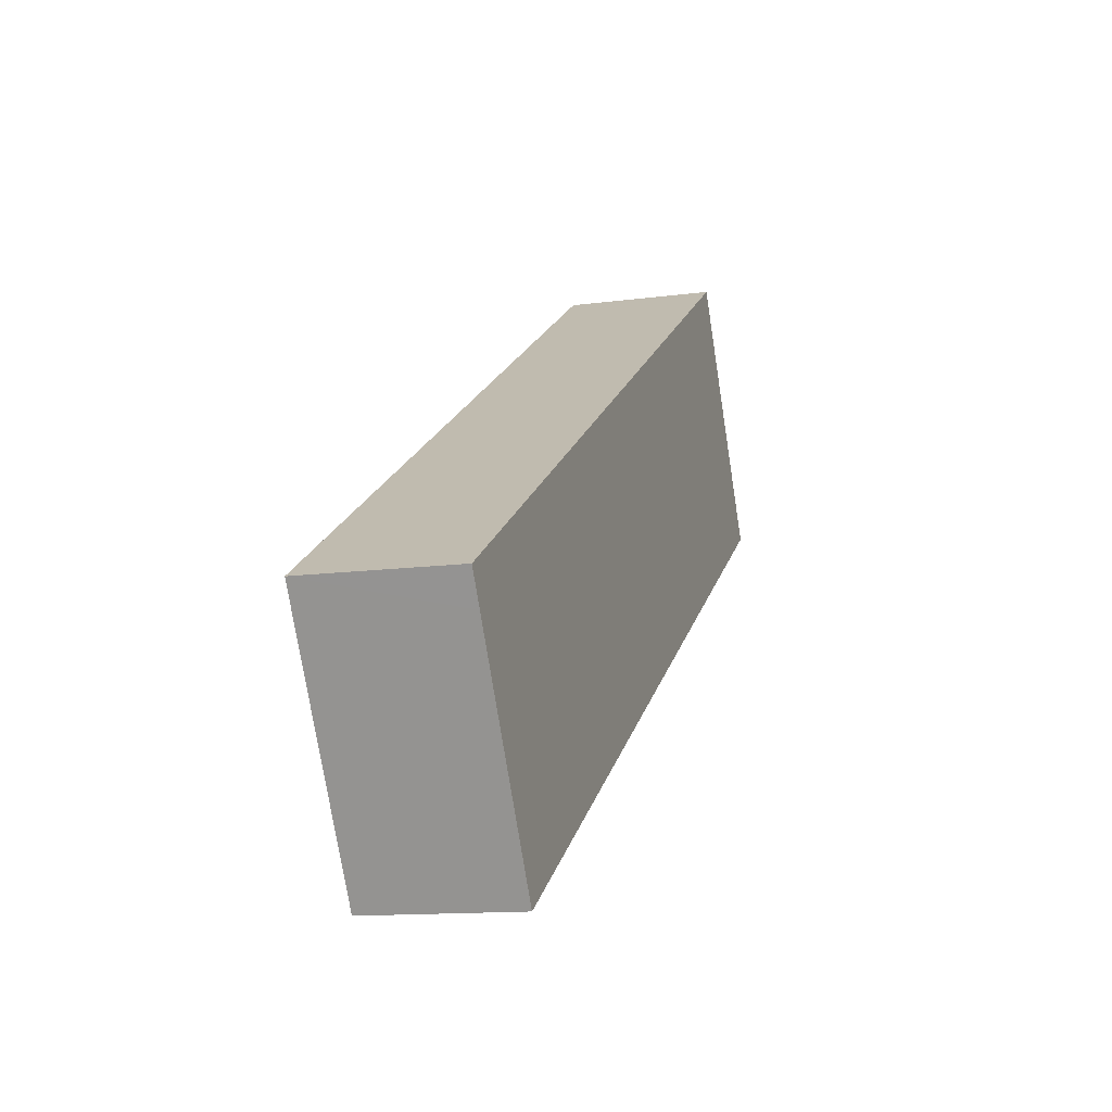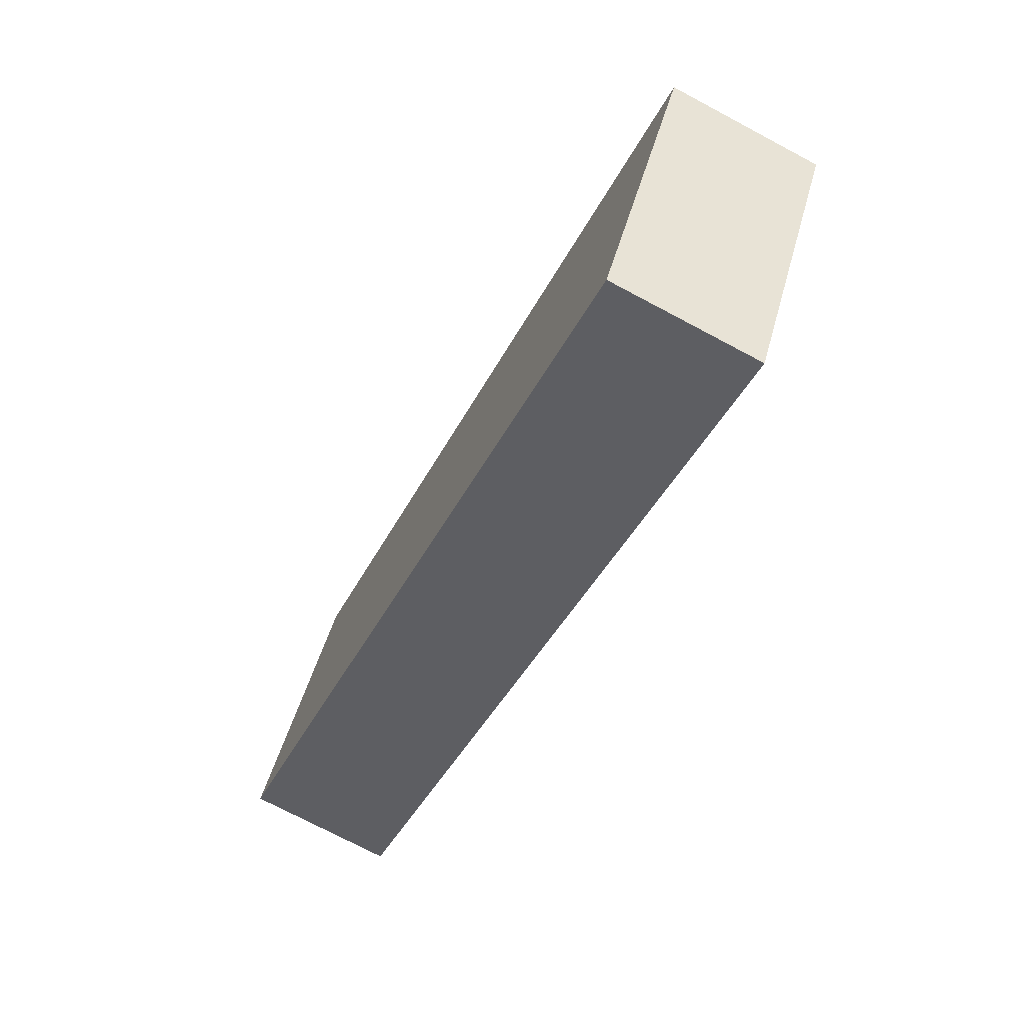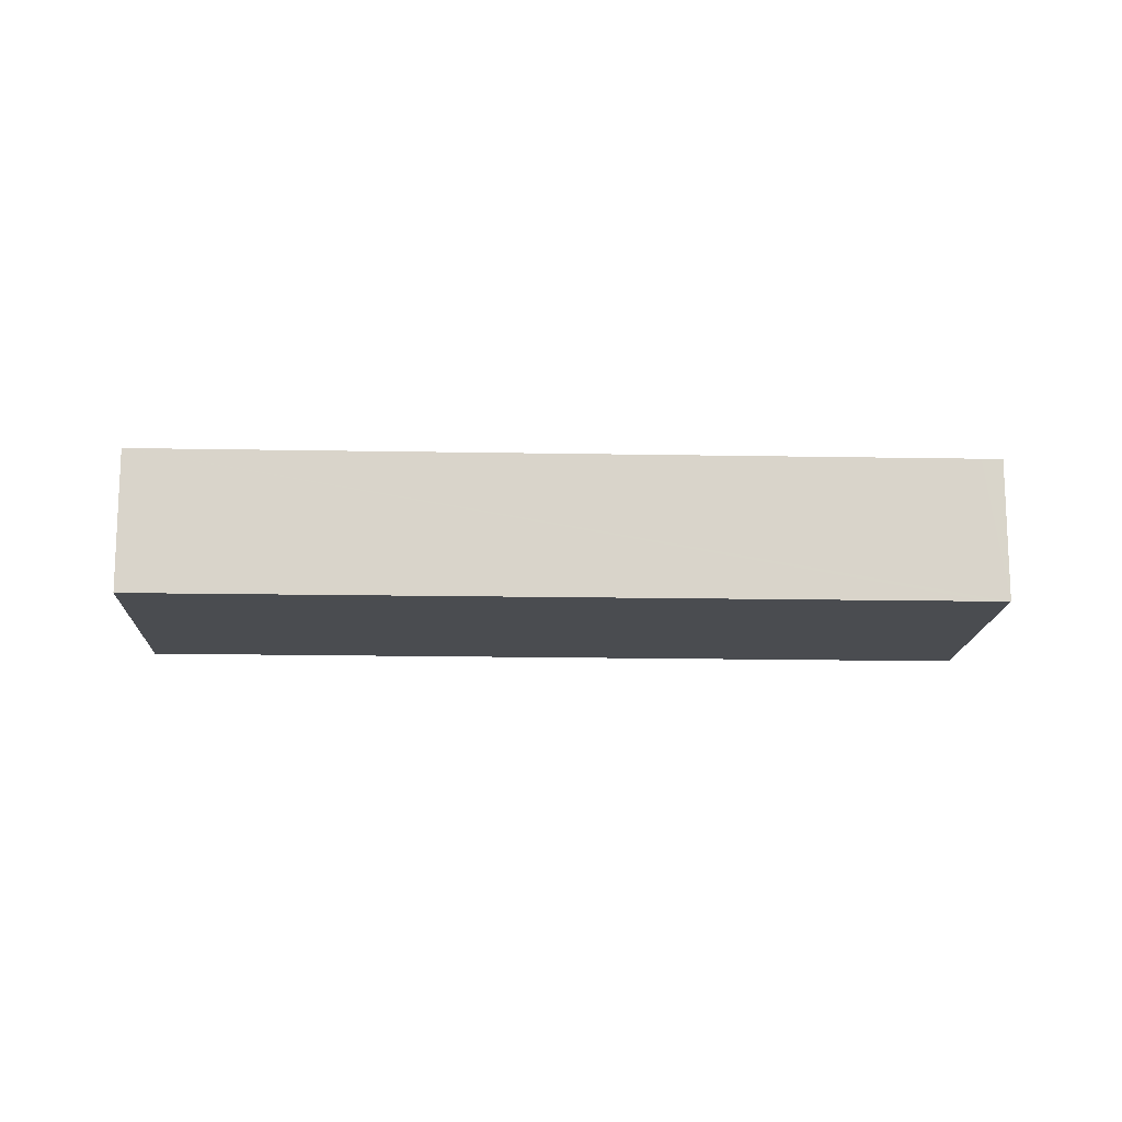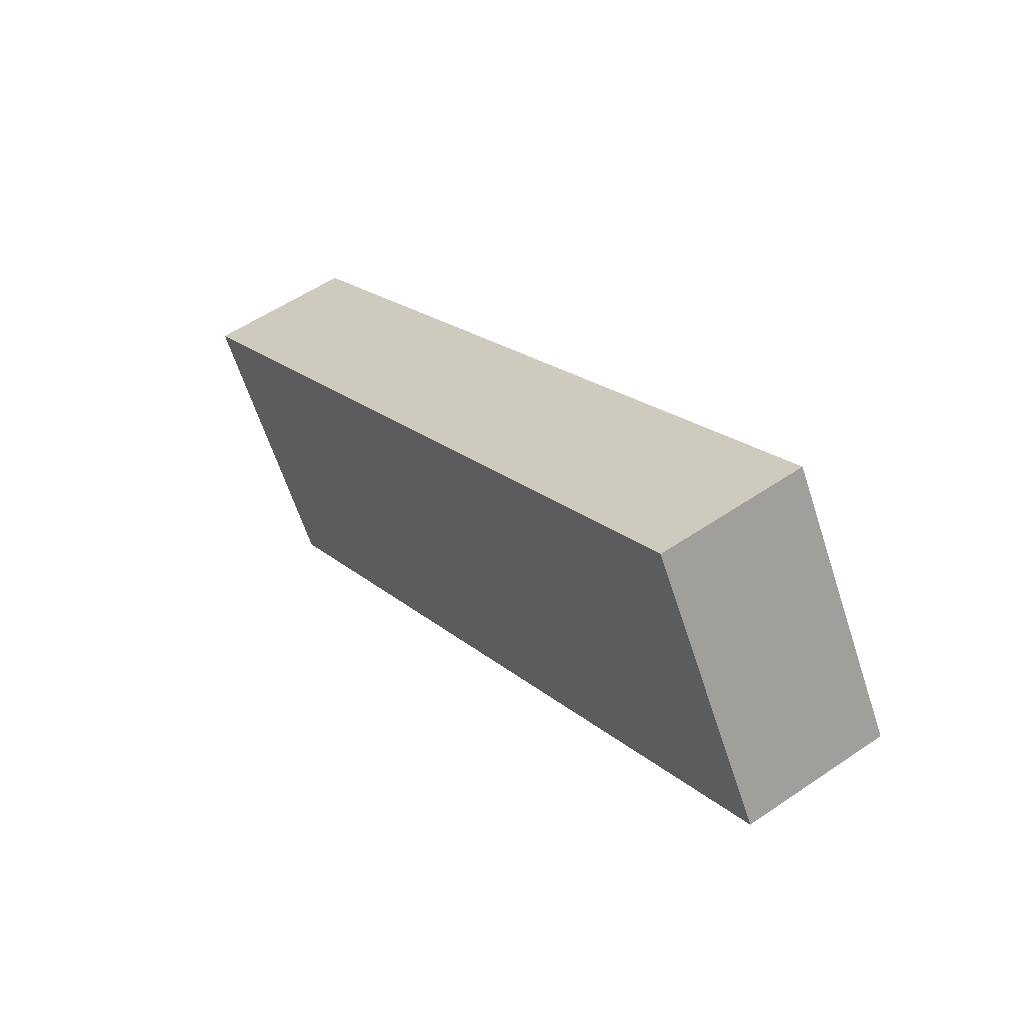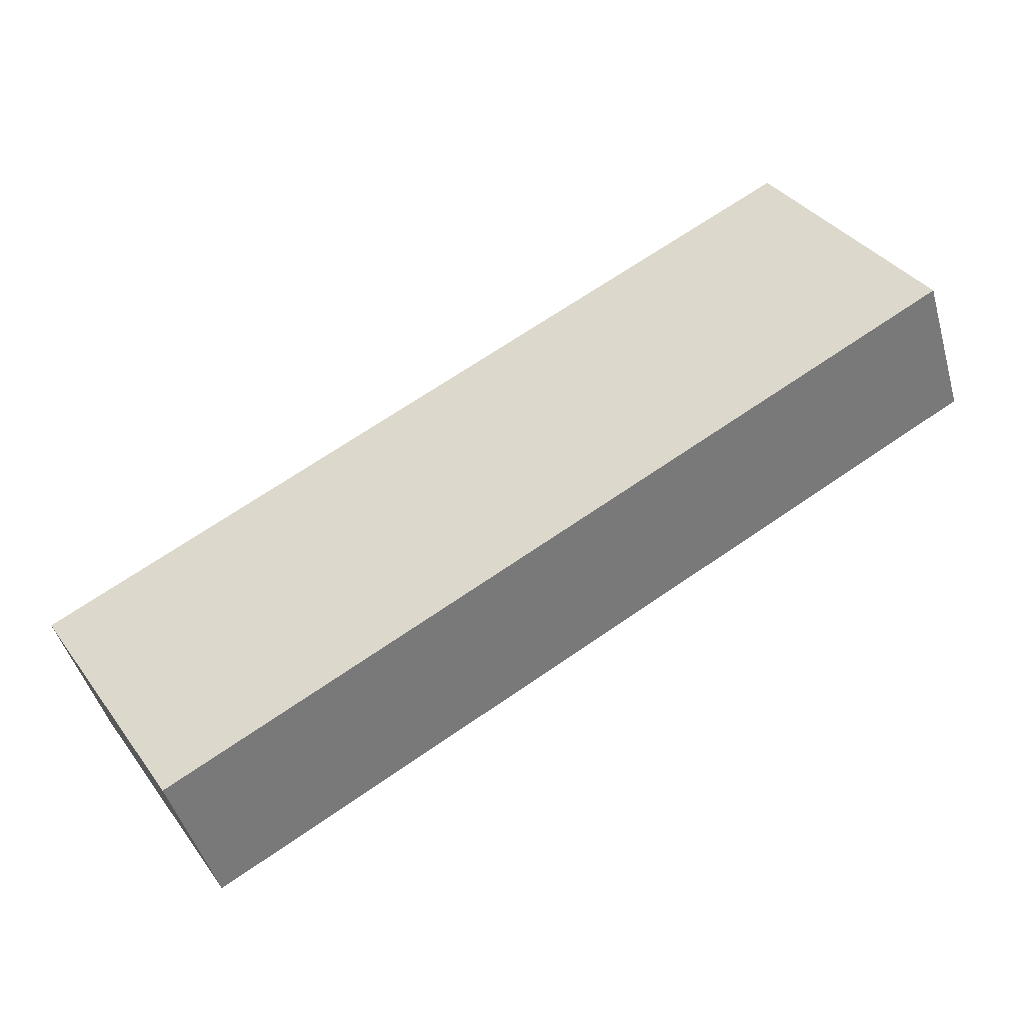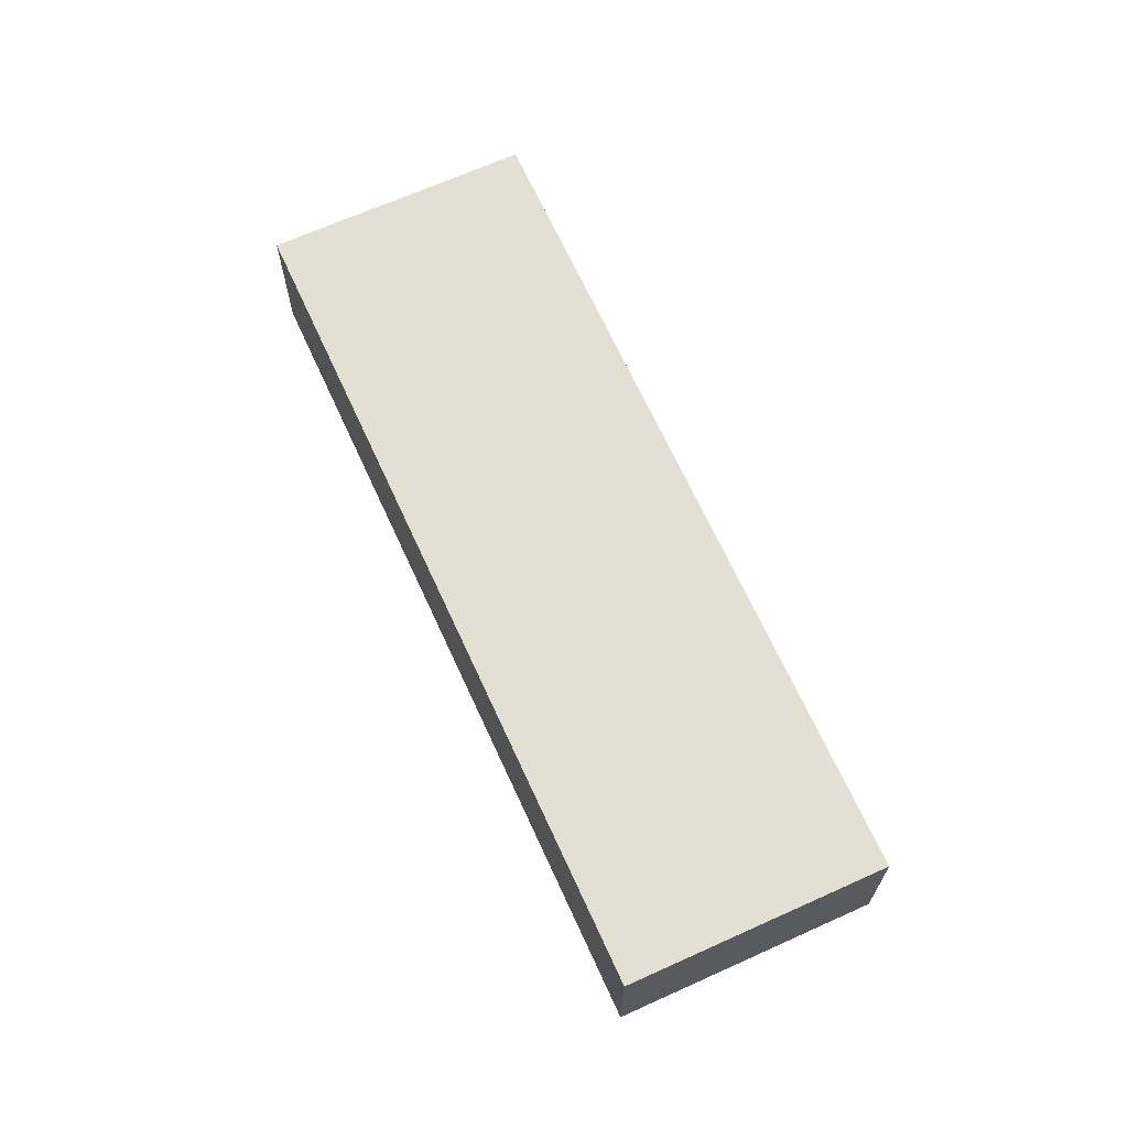
<metadata>
{"format":"obj","ext":"obj","renderer":"f3d","projection":"perspective","resolution":1024,"background":"white","views":[{"elev":-12.9,"azim":107.1,"up":"+Z"},{"elev":-73.3,"azim":62.0,"up":"+Z"},{"elev":-14.8,"azim":29.0,"up":"+Y"},{"elev":54.6,"azim":-125.9,"up":"+Z"},{"elev":-46.6,"azim":-164.3,"up":"+Z"},{"elev":67.0,"azim":-83.0,"up":"+Y"}]}
</metadata>
<code>
v  21.32 3.583 -6.106
v  21.32 3.583 -5.072
v  21.78 3.583 -5.352
v  18.22 3.583 -11.19
v  3.513 3.583 5.769
v  0 3.583 2.194e-16
v  21.78 3.277e-16 -5.352
v  21.32 3.106e-16 -5.072
v  3.513 -3.532e-16 5.769
v  18.22 6.854e-16 -11.19
v  21.32 3.739e-16 -6.106
v  0 0 0
g defaultobject
f 1 2 3
f 2 1 4
f 2 4 5
f 5 4 6
f 2 7 3
f 7 2 5
f 7 5 8
f 8 5 9
f 7 1 3
f 1 7 4
f 4 7 10
f 10 7 11
f 10 6 4
f 6 10 12
f 12 5 6
f 5 12 9
f 8 11 7
f 11 8 10
f 10 8 9
f 10 9 12

</code>
